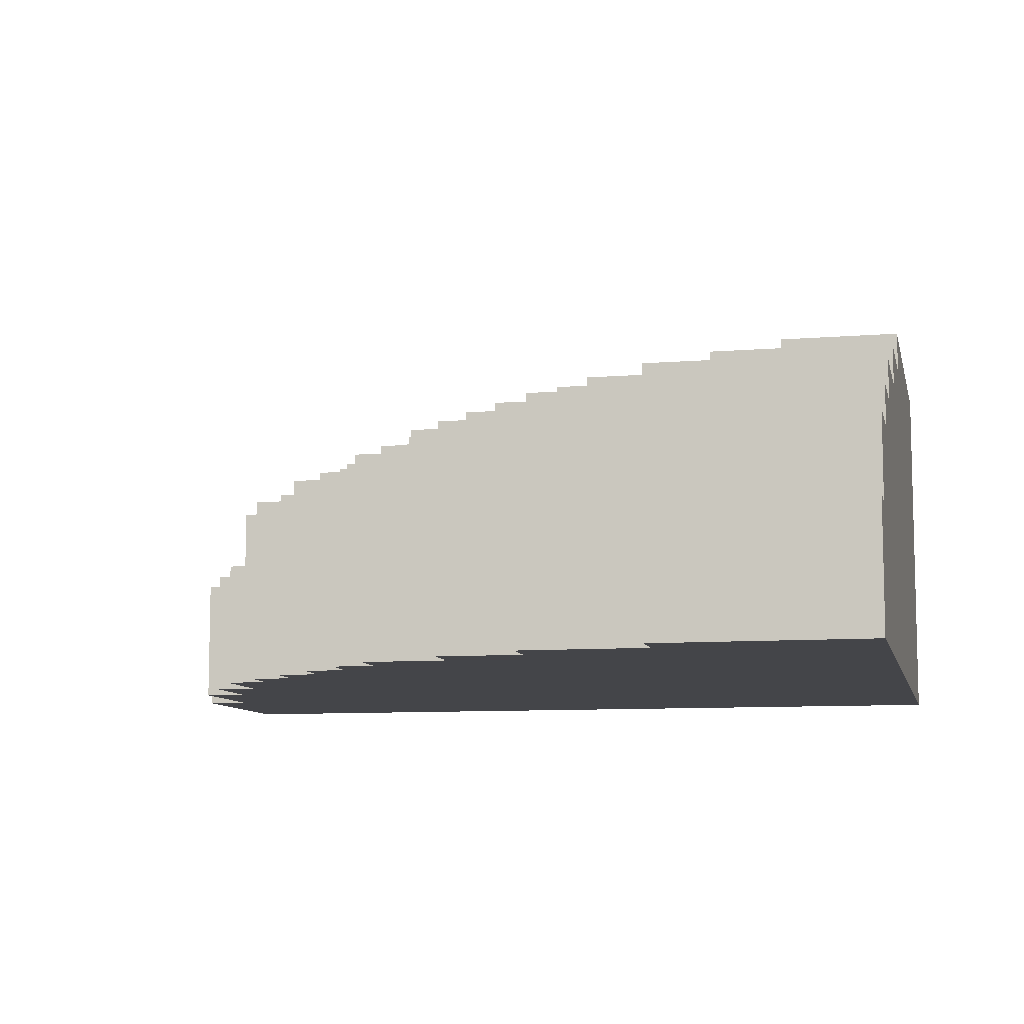
<metadata>
{"format":"obj","ext":"obj","renderer":"f3d","projection":"perspective","resolution":1024,"background":"white","views":[{"elev":-9.0,"azim":102.3,"up":"+Y"}]}
</metadata>
<code>
o
v 0 0 3.9
v -0.5 0 3.9
v 0 0.3 3.9
v -0.5 0.3 3.9
v 0.3 0 3.8
v 0 0 3.8
v 0.3 0.3 3.8
v 0 0.3 3.8
v -0.5 0.3 3.8
v 0 0.5 3.8
v -0.5 0.5 3.8
v 0.5 0 3.7
v 0.3 0 3.7
v 0.5 0.3 3.7
v 0.3 0.3 3.7
v 0 0.3 3.7
v 0.3 0.5 3.7
v 0 0.5 3.7
v 0.7 0 3.6
v 0.5 0 3.6
v 0.7 0.3 3.6
v 0.5 0.3 3.6
v 0.3 0.3 3.6
v 0.5 0.5 3.6
v 0.3 0.5 3.6
v 0 0.5 3.6
v -0.5 0.5 3.6
v 0 0.6 3.6
v -0.5 0.6 3.6
v 0.8 0 3.5
v 0.7 0 3.5
v 0.8 0.3 3.5
v 0.7 0.3 3.5
v 0.6 0.3 3.5
v 0.5 0.3 3.5
v 0.6 0.5 3.5
v 0.5 0.5 3.5
v 0.2 0.5 3.5
v 0 0.5 3.5
v 0.2 0.6 3.5
v 0 0.6 3.5
v 0.9 0 3.4
v 0.8 0 3.4
v 0.9 0.3 3.4
v 0.8 0.3 3.4
v 0.6 0.3 3.4
v 0.8 0.5 3.4
v 0.6 0.5 3.4
v 0.4 0.5 3.4
v 0.2 0.5 3.4
v 0.4 0.6 3.4
v 0.2 0.6 3.4
v -0.1 0.6 3.4
v -0.5 0.6 3.4
v -0.1 0.7 3.4
v -0.5 0.7 3.4
v 1 0 3.3
v 0.9 0 3.3
v 1 0.3 3.3
v 0.9 0.3 3.3
v 0.8 0.3 3.3
v 0.9 0.5 3.3
v 0.8 0.5 3.3
v 0.6 0.5 3.3
v 0.4 0.5 3.3
v 0.6 0.6 3.3
v 0.4 0.6 3.3
v 0.2 0.6 3.3
v -0.1 0.6 3.3
v 0.2 0.7 3.3
v -0.1 0.7 3.3
v 1.1 0 3.2
v 1 0 3.2
v 1.1 0.3 3.2
v 1 0.3 3.2
v 0.9 0.3 3.2
v 1 0.5 3.2
v 0.9 0.5 3.2
v 0.7 0.5 3.2
v 0.6 0.5 3.2
v 0.7 0.6 3.2
v 0.6 0.6 3.2
v 0.4 0.6 3.2
v 0.2 0.6 3.2
v 0.4 0.7 3.2
v 0.2 0.7 3.2
v 1.2 0 3.1
v 1.1 0 3.1
v 1.2 0.3 3.1
v 1.1 0.3 3.1
v 0.8 0.5 3.1
v 0.7 0.5 3.1
v 0.8 0.6 3.1
v 0.7 0.6 3.1
v 0.5 0.6 3.1
v 0.4 0.6 3.1
v 0.5 0.7 3.1
v 0.4 0.7 3.1
v -0.1 0.7 3.1
v -0.5 0.7 3.1
v -0.1 0.8 3.1
v -0.5 0.8 3.1
v 1.1 0.3 3
v 1 0.3 3
v 1.1 0.5 3
v 1 0.5 3
v 0.9 0.5 3
v 0.8 0.5 3
v 0.9 0.6 3
v 0.8 0.6 3
v 0.6 0.6 3
v 0.5 0.6 3
v 0.6 0.7 3
v 0.5 0.7 3
v 0.1 0.7 3
v -0.1 0.7 3
v 0.1 0.8 3
v -0.1 0.8 3
v 1.3 0 2.9
v 1.2 0 2.9
v 1.3 0.3 2.9
v 1.2 0.3 2.9
v 1.1 0.3 2.9
v 1.2 0.5 2.9
v 1.1 0.5 2.9
v 0.7 0.6 2.9
v 0.6 0.6 2.9
v 0.7 0.7 2.9
v 0.6 0.7 2.9
v 0.3 0.7 2.9
v 0.1 0.7 2.9
v 0.3 0.8 2.9
v 0.1 0.8 2.9
v 1 0.5 2.8
v 0.9 0.5 2.8
v 1 0.6 2.8
v 0.9 0.6 2.8
v 0.8 0.6 2.8
v 0.7 0.6 2.8
v 0.8 0.7 2.8
v 0.7 0.7 2.8
v 0.4 0.7 2.8
v 0.3 0.7 2.8
v 0.4 0.8 2.8
v 0.3 0.8 2.8
v -0.2 0.8 2.8
v -0.5 0.8 2.8
v -0.2 0.9 2.8
v -0.5 0.9 2.8
v 1.4 0 2.7
v 1.3 0 2.7
v 1.4 0.3 2.7
v 1.3 0.3 2.7
v 1.2 0.3 2.7
v 1.3 0.5 2.7
v 1.2 0.5 2.7
v 0.5 0.7 2.7
v 0.4 0.7 2.7
v 0.5 0.8 2.7
v 0.4 0.8 2.7
v 0 0.8 2.7
v -0.2 0.8 2.7
v 0 0.9 2.7
v -0.2 0.9 2.7
v 1.1 0.5 2.6
v 1 0.5 2.6
v 1.1 0.6 2.6
v 1 0.6 2.6
v 0.9 0.6 2.6
v 0.8 0.6 2.6
v 0.9 0.7 2.6
v 0.8 0.7 2.6
v 0.2 0.8 2.6
v 0 0.8 2.6
v 0.2 0.9 2.6
v 0 0.9 2.6
v 0.6 0.7 2.5
v 0.5 0.7 2.5
v 0.6 0.8 2.5
v 0.5 0.8 2.5
v 1.5 0 2.4
v 1.4 0 2.4
v 1.5 0.3 2.4
v 1.4 0.3 2.4
v 1.3 0.3 2.4
v 1.4 0.5 2.4
v 1.3 0.5 2.4
v 1.2 0.5 2.4
v 1.1 0.5 2.4
v 1.2 0.6 2.4
v 1.1 0.6 2.4
v 0.3 0.8 2.4
v 0.2 0.8 2.4
v 0.3 0.9 2.4
v 0.2 0.9 2.4
v 1 0.6 2.3
v 0.9 0.6 2.3
v 1 0.7 2.3
v 0.9 0.7 2.3
v 0.7 0.7 2.3
v 0.6 0.7 2.3
v 0.7 0.8 2.3
v 0.6 0.8 2.3
v 0.4 0.8 2.2
v 0.3 0.8 2.2
v 0.4 0.9 2.2
v 0.3 0.9 2.2
v 1.5 0 1.9
v -0.5 0 1.9
v 1.5 0.3 1.9
v 1.4 0.3 1.9
v 1.4 0.5 1.9
v 1.2 0.5 1.9
v 1.2 0.6 1.9
v 1 0.6 1.9
v 1 0.7 1.9
v 0.7 0.7 1.9
v 0.7 0.8 1.9
v 0.4 0.8 1.9
v 0.2 0.8 1.9
v -0.5 0.8 1.9
v 0.4 0.9 1.9
v 0.2 0.9 1.9
v -0.5 0.9 1.9
v 1.5 0 2.4
v 1.5 0.3 2.4
v 1.5 0 1.9
v 1.5 0.3 1.9
v 1.4 0 2.7
v 1.4 0.3 2.7
v 1.4 0 2.4
v 1.4 0.3 2.4
v 1.4 0.5 2.4
v 1.4 0.3 1.9
v 1.4 0.5 1.9
v 1.3 0 2.9
v 1.3 0.3 2.9
v 1.3 0 2.7
v 1.3 0.3 2.7
v 1.3 0.5 2.7
v 1.3 0.3 2.4
v 1.3 0.5 2.4
v 1.2 0 3.1
v 1.2 0.3 3.1
v 1.2 0 2.9
v 1.2 0.3 2.9
v 1.2 0.5 2.9
v 1.2 0.3 2.7
v 1.2 0.5 2.7
v 1.2 0.5 2.4
v 1.2 0.6 2.4
v 1.2 0.5 1.9
v 1.2 0.6 1.9
v 1.1 0 3.2
v 1.1 0.3 3.2
v 1.1 0 3.1
v 1.1 0.3 3.1
v 1.1 0.3 3
v 1.1 0.5 3
v 1.1 0.3 2.9
v 1.1 0.5 2.9
v 1.1 0.5 2.6
v 1.1 0.6 2.6
v 1.1 0.5 2.4
v 1.1 0.6 2.4
v 1 0 3.3
v 1 0.3 3.3
v 1 0 3.2
v 1 0.3 3.2
v 1 0.5 3.2
v 1 0.3 3
v 1 0.5 3
v 1 0.5 2.8
v 1 0.6 2.8
v 1 0.5 2.6
v 1 0.6 2.6
v 1 0.6 2.3
v 1 0.7 2.3
v 1 0.6 1.9
v 1 0.7 1.9
v 0.9 0 3.4
v 0.9 0.3 3.4
v 0.9 0 3.3
v 0.9 0.3 3.3
v 0.9 0.5 3.3
v 0.9 0.3 3.2
v 0.9 0.5 3.2
v 0.9 0.5 3
v 0.9 0.6 3
v 0.9 0.5 2.8
v 0.9 0.6 2.8
v 0.9 0.6 2.6
v 0.9 0.7 2.6
v 0.9 0.6 2.3
v 0.9 0.7 2.3
v 0.8 0 3.5
v 0.8 0.3 3.5
v 0.8 0 3.4
v 0.8 0.3 3.4
v 0.8 0.5 3.4
v 0.8 0.3 3.3
v 0.8 0.5 3.3
v 0.8 0.5 3.1
v 0.8 0.6 3.1
v 0.8 0.5 3
v 0.8 0.6 3
v 0.8 0.6 2.8
v 0.8 0.7 2.8
v 0.8 0.6 2.6
v 0.8 0.7 2.6
v 0.7 0 3.6
v 0.7 0.3 3.6
v 0.7 0 3.5
v 0.7 0.3 3.5
v 0.7 0.5 3.2
v 0.7 0.6 3.2
v 0.7 0.5 3.1
v 0.7 0.6 3.1
v 0.7 0.6 2.9
v 0.7 0.7 2.9
v 0.7 0.6 2.8
v 0.7 0.7 2.8
v 0.7 0.7 2.3
v 0.7 0.8 2.3
v 0.7 0.7 1.9
v 0.7 0.8 1.9
v 0.6 0.3 3.5
v 0.6 0.5 3.5
v 0.6 0.3 3.4
v 0.6 0.5 3.4
v 0.6 0.5 3.3
v 0.6 0.6 3.3
v 0.6 0.5 3.2
v 0.6 0.6 3.2
v 0.6 0.6 3
v 0.6 0.7 3
v 0.6 0.6 2.9
v 0.6 0.7 2.9
v 0.6 0.7 2.5
v 0.6 0.8 2.5
v 0.6 0.7 2.3
v 0.6 0.8 2.3
v 0.5 0 3.7
v 0.5 0.3 3.7
v 0.5 0 3.6
v 0.5 0.3 3.6
v 0.5 0.5 3.6
v 0.5 0.3 3.5
v 0.5 0.5 3.5
v 0.5 0.6 3.1
v 0.5 0.7 3.1
v 0.5 0.6 3
v 0.5 0.7 3
v 0.5 0.7 2.7
v 0.5 0.8 2.7
v 0.5 0.7 2.5
v 0.5 0.8 2.5
v 0.4 0.5 3.4
v 0.4 0.6 3.4
v 0.4 0.5 3.3
v 0.4 0.6 3.3
v 0.4 0.6 3.2
v 0.4 0.7 3.2
v 0.4 0.6 3.1
v 0.4 0.7 3.1
v 0.4 0.7 2.8
v 0.4 0.8 2.8
v 0.4 0.7 2.7
v 0.4 0.8 2.7
v 0.4 0.8 2.2
v 0.4 0.9 2.2
v 0.4 0.8 1.9
v 0.4 0.9 1.9
v 0.3 0 3.8
v 0.3 0.3 3.8
v 0.3 0 3.7
v 0.3 0.3 3.7
v 0.3 0.5 3.7
v 0.3 0.3 3.6
v 0.3 0.5 3.6
v 0.3 0.7 2.9
v 0.3 0.8 2.9
v 0.3 0.7 2.8
v 0.3 0.8 2.8
v 0.3 0.8 2.4
v 0.3 0.9 2.4
v 0.3 0.8 2.2
v 0.3 0.9 2.2
v 0.2 0.5 3.5
v 0.2 0.6 3.5
v 0.2 0.5 3.4
v 0.2 0.6 3.4
v 0.2 0.6 3.3
v 0.2 0.7 3.3
v 0.2 0.6 3.2
v 0.2 0.7 3.2
v 0.2 0.8 2.6
v 0.2 0.9 2.6
v 0.2 0.8 2.4
v 0.2 0.9 2.4
v 0.1 0.7 3
v 0.1 0.8 3
v 0.1 0.7 2.9
v 0.1 0.8 2.9
v 0 0 3.9
v 0 0.3 3.9
v 0 0 3.8
v 0 0.3 3.8
v 0 0.5 3.8
v 0 0.3 3.7
v 0 0.5 3.7
v 0 0.5 3.6
v 0 0.6 3.6
v 0 0.5 3.5
v 0 0.6 3.5
v 0 0.8 2.7
v 0 0.9 2.7
v 0 0.8 2.6
v 0 0.9 2.6
v -0.1 0.6 3.4
v -0.1 0.7 3.4
v -0.1 0.6 3.3
v -0.1 0.7 3.3
v -0.1 0.7 3.1
v -0.1 0.8 3.1
v -0.1 0.7 3
v -0.1 0.8 3
v -0.2 0.8 2.8
v -0.2 0.9 2.8
v -0.2 0.8 2.7
v -0.2 0.9 2.7
v -0.5 0 3.9
v -0.5 0.3 3.9
v -0.5 0.3 3.8
v -0.5 0.5 3.8
v -0.5 0.5 3.6
v -0.5 0.6 3.6
v -0.5 0.6 3.4
v -0.5 0.7 3.4
v -0.5 0.7 3.1
v -0.5 0.8 3.1
v -0.5 0.8 2.8
v -0.5 0.9 2.8
v -0.5 0.8 2.6
v -0.5 0.9 2.6
v -0.5 0 1.9
v -0.5 0.8 1.9
v -0.5 0.9 1.9
v 1.5 0 2.4
v 1.5 0 1.9
v 1.4 0 2.7
v 1.4 0 2.4
v 1.3 0 2.9
v 1.3 0 2.7
v 1.2 0 3.1
v 1.2 0 2.9
v 1.1 0 3.2
v 1.1 0 3.1
v 1 0 3.3
v 1 0 3.2
v 0.9 0 3.4
v 0.9 0 3.3
v 0.8 0 3.5
v 0.8 0 3.4
v 0.7 0 3.6
v 0.7 0 3.5
v 0.5 0 3.7
v 0.5 0 3.6
v 0.3 0 3.8
v 0.3 0 3.7
v 0 0 3.9
v 0 0 3.8
v -0.5 0 3.9
v -0.5 0 1.9
v 1.5 0.3 2.4
v 1.5 0.3 1.9
v 1.4 0.3 2.7
v 1.4 0.3 2.4
v 1.4 0.3 1.9
v 1.3 0.3 2.9
v 1.3 0.3 2.7
v 1.3 0.3 2.4
v 1.2 0.3 3.1
v 1.2 0.3 2.9
v 1.2 0.3 2.7
v 1.1 0.3 3.2
v 1.1 0.3 3.1
v 1.1 0.3 3
v 1.1 0.3 2.9
v 1 0.3 3.3
v 1 0.3 3.2
v 1 0.3 3
v 0.9 0.3 3.4
v 0.9 0.3 3.3
v 0.9 0.3 3.2
v 0.8 0.3 3.5
v 0.8 0.3 3.4
v 0.8 0.3 3.3
v 0.7 0.3 3.6
v 0.7 0.3 3.5
v 0.6 0.3 3.5
v 0.6 0.3 3.4
v 0.5 0.3 3.7
v 0.5 0.3 3.6
v 0.5 0.3 3.5
v 0.3 0.3 3.8
v 0.3 0.3 3.7
v 0.3 0.3 3.6
v 0 0.3 3.9
v 0 0.3 3.8
v 0 0.3 3.7
v -0.5 0.3 3.9
v -0.5 0.3 3.8
v 1.4 0.5 2.4
v 1.4 0.5 1.9
v 1.3 0.5 2.7
v 1.3 0.5 2.4
v 1.2 0.5 2.9
v 1.2 0.5 2.7
v 1.2 0.5 2.4
v 1.2 0.5 1.9
v 1.1 0.5 3
v 1.1 0.5 2.9
v 1.1 0.5 2.6
v 1.1 0.5 2.4
v 1 0.5 3.2
v 1 0.5 3
v 1 0.5 2.8
v 1 0.5 2.6
v 0.9 0.5 3.3
v 0.9 0.5 3.2
v 0.9 0.5 3
v 0.9 0.5 2.8
v 0.8 0.5 3.4
v 0.8 0.5 3.3
v 0.8 0.5 3.1
v 0.8 0.5 3
v 0.7 0.5 3.2
v 0.7 0.5 3.1
v 0.6 0.5 3.5
v 0.6 0.5 3.4
v 0.6 0.5 3.3
v 0.6 0.5 3.2
v 0.5 0.5 3.6
v 0.5 0.5 3.5
v 0.4 0.5 3.4
v 0.4 0.5 3.3
v 0.3 0.5 3.7
v 0.3 0.5 3.6
v 0.2 0.5 3.5
v 0.2 0.5 3.4
v 0 0.5 3.8
v 0 0.5 3.7
v 0 0.5 3.6
v 0 0.5 3.5
v -0.5 0.5 3.8
v -0.5 0.5 3.6
v 1.2 0.6 2.4
v 1.2 0.6 1.9
v 1.1 0.6 2.6
v 1.1 0.6 2.4
v 1 0.6 2.8
v 1 0.6 2.6
v 1 0.6 2.3
v 1 0.6 1.9
v 0.9 0.6 3
v 0.9 0.6 2.8
v 0.9 0.6 2.6
v 0.9 0.6 2.3
v 0.8 0.6 3.1
v 0.8 0.6 3
v 0.8 0.6 2.8
v 0.8 0.6 2.6
v 0.7 0.6 3.2
v 0.7 0.6 3.1
v 0.7 0.6 2.9
v 0.7 0.6 2.8
v 0.6 0.6 3.3
v 0.6 0.6 3.2
v 0.6 0.6 3
v 0.6 0.6 2.9
v 0.5 0.6 3.1
v 0.5 0.6 3
v 0.4 0.6 3.4
v 0.4 0.6 3.3
v 0.4 0.6 3.2
v 0.4 0.6 3.1
v 0.2 0.6 3.5
v 0.2 0.6 3.4
v 0.2 0.6 3.3
v 0.2 0.6 3.2
v 0 0.6 3.6
v 0 0.6 3.5
v -0.1 0.6 3.4
v -0.1 0.6 3.3
v -0.5 0.6 3.6
v -0.5 0.6 3.4
v 1 0.7 2.3
v 1 0.7 1.9
v 0.9 0.7 2.6
v 0.9 0.7 2.3
v 0.8 0.7 2.8
v 0.8 0.7 2.6
v 0.7 0.7 2.9
v 0.7 0.7 2.8
v 0.7 0.7 2.3
v 0.7 0.7 1.9
v 0.6 0.7 3
v 0.6 0.7 2.9
v 0.6 0.7 2.5
v 0.6 0.7 2.3
v 0.5 0.7 3.1
v 0.5 0.7 3
v 0.5 0.7 2.7
v 0.5 0.7 2.5
v 0.4 0.7 3.2
v 0.4 0.7 3.1
v 0.4 0.7 2.8
v 0.4 0.7 2.7
v 0.3 0.7 2.9
v 0.3 0.7 2.8
v 0.2 0.7 3.3
v 0.2 0.7 3.2
v 0.1 0.7 3
v 0.1 0.7 2.9
v -0.1 0.7 3.4
v -0.1 0.7 3.3
v -0.1 0.7 3.1
v -0.1 0.7 3
v -0.5 0.7 3.4
v -0.5 0.7 3.1
v 0.7 0.8 2.3
v 0.7 0.8 1.9
v 0.6 0.8 2.5
v 0.6 0.8 2.3
v 0.5 0.8 2.7
v 0.5 0.8 2.5
v 0.4 0.8 2.8
v 0.4 0.8 2.7
v 0.4 0.8 2.2
v 0.4 0.8 1.9
v 0.3 0.8 2.9
v 0.3 0.8 2.8
v 0.3 0.8 2.4
v 0.3 0.8 2.2
v 0.2 0.8 2.6
v 0.2 0.8 2.4
v 0.1 0.8 3
v 0.1 0.8 2.9
v 0 0.8 2.7
v 0 0.8 2.6
v -0.1 0.8 3.1
v -0.1 0.8 3
v -0.2 0.8 2.8
v -0.2 0.8 2.7
v -0.5 0.8 3.1
v -0.5 0.8 2.8
v 0.4 0.9 2.2
v 0.4 0.9 1.9
v 0.3 0.9 2.4
v 0.3 0.9 2.2
v 0.2 0.9 2.6
v 0.2 0.9 2.4
v 0.2 0.9 2.2
v 0.2 0.9 1.9
v 0.1 0.9 2.4
v 0.1 0.9 2.2
v 0 0.9 2.7
v 0 0.9 2.6
v 0 0.9 2.5
v 0 0.9 2.4
v -0.2 0.9 2.8
v -0.2 0.9 2.7
v -0.2 0.9 2.6
v -0.2 0.9 2.5
v -0.5 0.9 2.8
v -0.5 0.9 2.6
v -0.5 0.9 1.9
f 3 2 1
f 4 2 3
f 7 6 5
f 8 6 7
f 10 9 8
f 11 9 10
f 14 13 12
f 15 13 14
f 17 16 15
f 18 16 17
f 21 20 19
f 22 20 21
f 24 23 22
f 25 23 24
f 28 27 26
f 29 27 28
f 32 31 30
f 33 31 32
f 36 35 34
f 37 35 36
f 40 39 38
f 41 39 40
f 44 43 42
f 45 43 44
f 47 46 45
f 48 46 47
f 51 50 49
f 52 50 51
f 55 54 53
f 56 54 55
f 59 58 57
f 60 58 59
f 62 61 60
f 63 61 62
f 66 65 64
f 67 65 66
f 70 69 68
f 71 69 70
f 74 73 72
f 75 73 74
f 77 76 75
f 78 76 77
f 81 80 79
f 82 80 81
f 85 84 83
f 86 84 85
f 89 88 87
f 90 88 89
f 93 92 91
f 94 92 93
f 97 96 95
f 98 96 97
f 101 100 99
f 102 100 101
f 105 104 103
f 106 104 105
f 109 108 107
f 110 108 109
f 113 112 111
f 114 112 113
f 117 116 115
f 118 116 117
f 121 120 119
f 122 120 121
f 124 123 122
f 125 123 124
f 128 127 126
f 129 127 128
f 132 131 130
f 133 131 132
f 136 135 134
f 137 135 136
f 140 139 138
f 141 139 140
f 144 143 142
f 145 143 144
f 148 147 146
f 149 147 148
f 152 151 150
f 153 151 152
f 155 154 153
f 156 154 155
f 159 158 157
f 160 158 159
f 163 162 161
f 164 162 163
f 167 166 165
f 168 166 167
f 171 170 169
f 172 170 171
f 175 174 173
f 176 174 175
f 179 178 177
f 180 178 179
f 183 182 181
f 184 182 183
f 186 185 184
f 187 185 186
f 190 189 188
f 191 189 190
f 194 193 192
f 195 193 194
f 198 197 196
f 199 197 198
f 202 201 200
f 203 201 202
f 206 205 204
f 207 205 206
f 208 209 210
f 210 209 211
f 211 209 212
f 212 209 213
f 213 209 214
f 214 209 215
f 215 209 216
f 216 209 217
f 217 209 218
f 218 209 219
f 219 209 220
f 220 209 221
f 219 220 222
f 220 221 223
f 222 220 223
f 223 221 224
f 227 226 225
f 228 226 227
f 231 230 229
f 232 230 231
f 234 233 232
f 235 233 234
f 238 237 236
f 239 237 238
f 241 240 239
f 242 240 241
f 245 244 243
f 246 244 245
f 248 247 246
f 249 247 248
f 252 251 250
f 253 251 252
f 256 255 254
f 257 255 256
f 260 259 258
f 261 259 260
f 264 263 262
f 265 263 264
f 268 267 266
f 269 267 268
f 271 270 269
f 272 270 271
f 275 274 273
f 276 274 275
f 279 278 277
f 280 278 279
f 283 282 281
f 284 282 283
f 286 285 284
f 287 285 286
f 290 289 288
f 291 289 290
f 294 293 292
f 295 293 294
f 298 297 296
f 299 297 298
f 301 300 299
f 302 300 301
f 305 304 303
f 306 304 305
f 309 308 307
f 310 308 309
f 313 312 311
f 314 312 313
f 317 316 315
f 318 316 317
f 321 320 319
f 322 320 321
f 325 324 323
f 326 324 325
f 329 328 327
f 330 328 329
f 333 332 331
f 334 332 333
f 337 336 335
f 338 336 337
f 341 340 339
f 342 340 341
f 345 344 343
f 346 344 345
f 348 347 346
f 349 347 348
f 352 351 350
f 353 351 352
f 356 355 354
f 357 355 356
f 360 359 358
f 361 359 360
f 364 363 362
f 365 363 364
f 368 367 366
f 369 367 368
f 372 371 370
f 373 371 372
f 376 375 374
f 377 375 376
f 379 378 377
f 380 378 379
f 383 382 381
f 384 382 383
f 387 386 385
f 388 386 387
f 391 390 389
f 392 390 391
f 395 394 393
f 396 394 395
f 399 398 397
f 400 398 399
f 403 402 401
f 404 402 403
f 407 406 405
f 408 406 407
f 410 409 408
f 411 409 410
f 414 413 412
f 415 413 414
f 418 417 416
f 419 417 418
f 422 421 420
f 423 421 422
f 426 425 424
f 427 425 426
f 430 429 428
f 431 429 430
f 432 433 434
f 434 435 436
f 436 437 438
f 438 439 440
f 440 441 442
f 440 442 444
f 442 443 444
f 444 443 445
f 432 434 446
f 434 436 446
f 436 438 446
f 440 444 446
f 438 440 446
f 444 445 447
f 446 444 447
f 447 445 448
f 452 450 449
f 454 452 451
f 456 454 453
f 458 456 455
f 460 458 457
f 462 460 459
f 464 462 461
f 466 464 463
f 468 466 465
f 470 468 467
f 472 470 469
f 473 472 471
f 474 450 452
f 474 472 473
f 474 452 454
f 474 470 472
f 474 454 456
f 474 468 470
f 474 456 458
f 474 466 468
f 474 458 460
f 474 464 466
f 474 460 462
f 474 462 464
f 475 476 478
f 478 476 479
f 477 478 481
f 481 478 482
f 480 481 484
f 484 481 485
f 483 484 487
f 487 484 488
f 488 484 489
f 486 487 491
f 487 488 491
f 491 488 492
f 490 491 494
f 494 491 495
f 493 494 497
f 497 494 498
f 496 497 500
f 500 497 501
f 499 500 501
f 501 497 502
f 499 501 504
f 504 501 505
f 503 504 507
f 507 504 508
f 506 507 510
f 510 507 511
f 509 510 512
f 512 510 513
f 514 515 517
f 516 517 519
f 517 515 520
f 519 517 520
f 520 515 521
f 518 519 523
f 519 520 523
f 523 520 524
f 524 520 525
f 522 523 527
f 523 524 527
f 527 524 528
f 528 524 529
f 526 527 531
f 527 528 531
f 531 528 532
f 532 528 533
f 530 531 535
f 531 532 535
f 535 532 536
f 536 532 537
f 534 535 538
f 535 536 538
f 538 536 539
f 534 538 541
f 541 538 542
f 542 538 543
f 540 541 545
f 541 542 545
f 545 542 546
f 544 545 546
f 546 542 547
f 544 546 549
f 549 546 550
f 548 549 550
f 550 546 551
f 548 550 553
f 553 550 554
f 554 550 555
f 552 553 556
f 553 554 556
f 556 554 557
f 558 559 561
f 560 561 563
f 561 559 564
f 563 561 564
f 564 559 565
f 562 563 567
f 563 564 567
f 567 564 568
f 568 564 569
f 566 567 571
f 567 568 571
f 571 568 572
f 572 568 573
f 570 571 575
f 571 572 575
f 575 572 576
f 576 572 577
f 574 575 579
f 575 576 579
f 579 576 580
f 580 576 581
f 578 579 582
f 579 580 582
f 582 580 583
f 578 582 585
f 585 582 586
f 586 582 587
f 584 585 589
f 585 586 589
f 589 586 590
f 590 586 591
f 588 589 593
f 589 590 593
f 593 590 594
f 592 593 594
f 594 590 595
f 592 594 596
f 596 594 597
f 598 599 601
f 600 601 603
f 602 603 605
f 601 599 606
f 603 601 606
f 605 603 606
f 606 599 607
f 604 605 609
f 605 606 609
f 609 606 610
f 610 606 611
f 608 609 613
f 609 610 613
f 613 610 614
f 614 610 615
f 612 613 617
f 613 614 617
f 617 614 618
f 618 614 619
f 616 617 620
f 617 618 620
f 620 618 621
f 616 620 623
f 623 620 624
f 622 623 624
f 624 620 625
f 622 624 627
f 627 624 628
f 628 624 629
f 626 627 630
f 627 628 630
f 630 628 631
f 632 633 635
f 634 635 637
f 636 637 639
f 635 633 640
f 637 635 640
f 639 637 640
f 640 633 641
f 638 639 643
f 639 640 643
f 643 640 644
f 644 640 645
f 642 643 646
f 643 644 646
f 646 644 647
f 642 646 649
f 649 646 650
f 648 649 650
f 650 646 651
f 648 650 653
f 653 650 654
f 652 653 654
f 654 650 655
f 652 654 656
f 656 654 657
f 658 659 661
f 660 661 663
f 661 659 664
f 663 661 664
f 664 659 665
f 662 663 666
f 663 664 666
f 664 665 667
f 666 664 667
f 662 666 669
f 669 666 670
f 666 667 671
f 670 666 671
f 669 670 673
f 668 669 673
f 673 670 674
f 670 671 675
f 674 670 675
f 673 674 676
f 672 673 676
f 674 675 677
f 676 674 677
f 667 665 678
f 677 675 678
f 671 667 678
f 675 671 678

</code>
